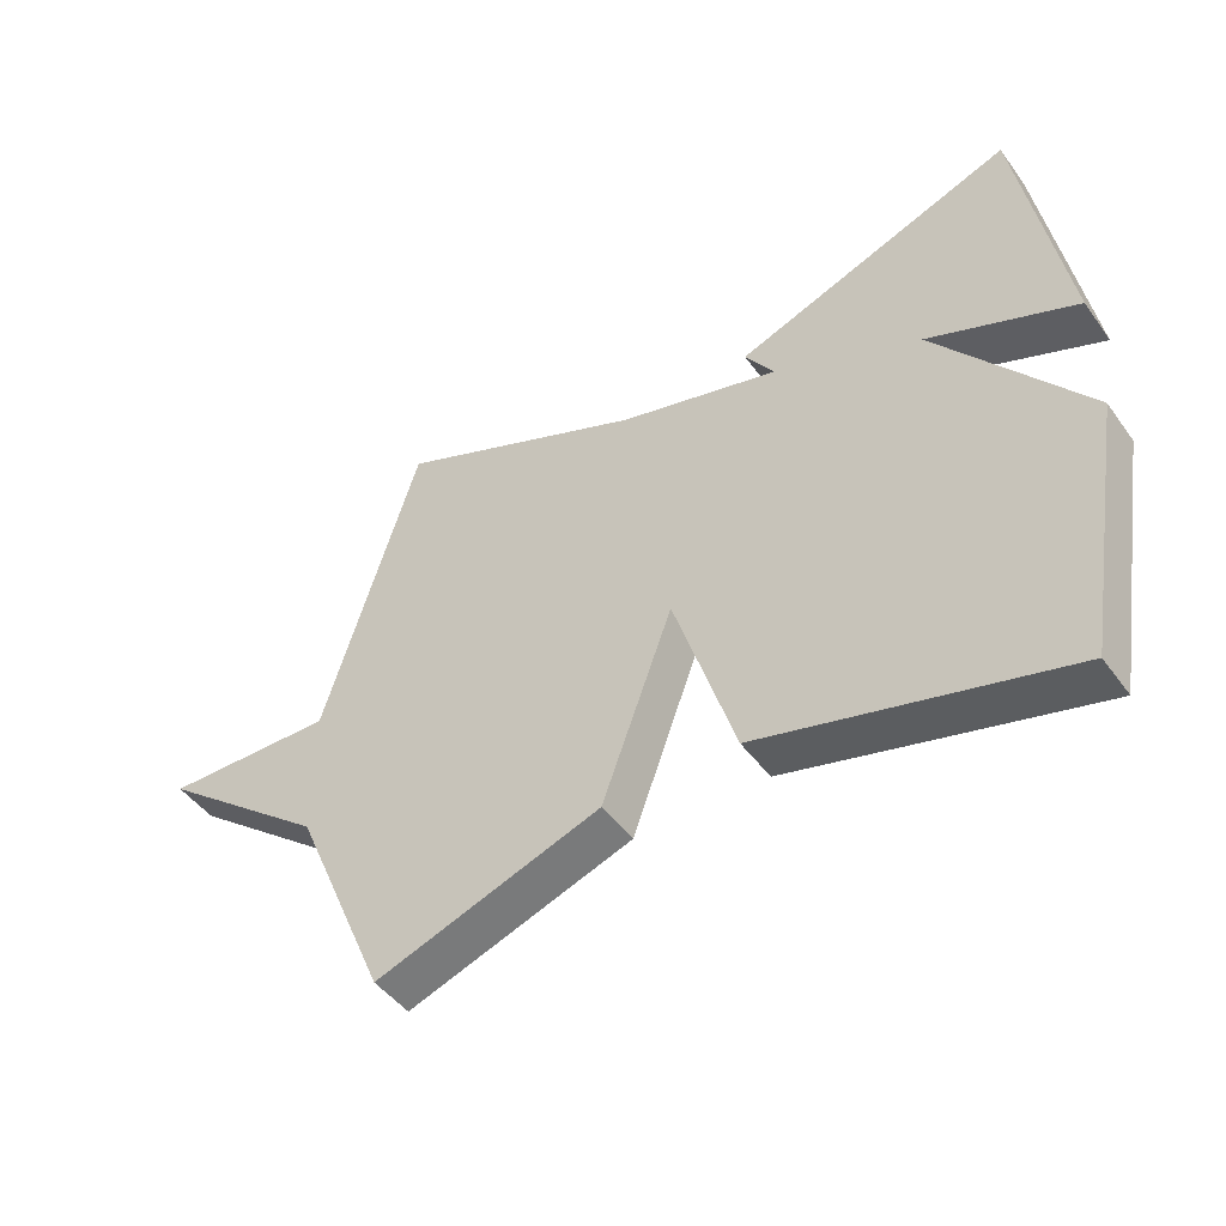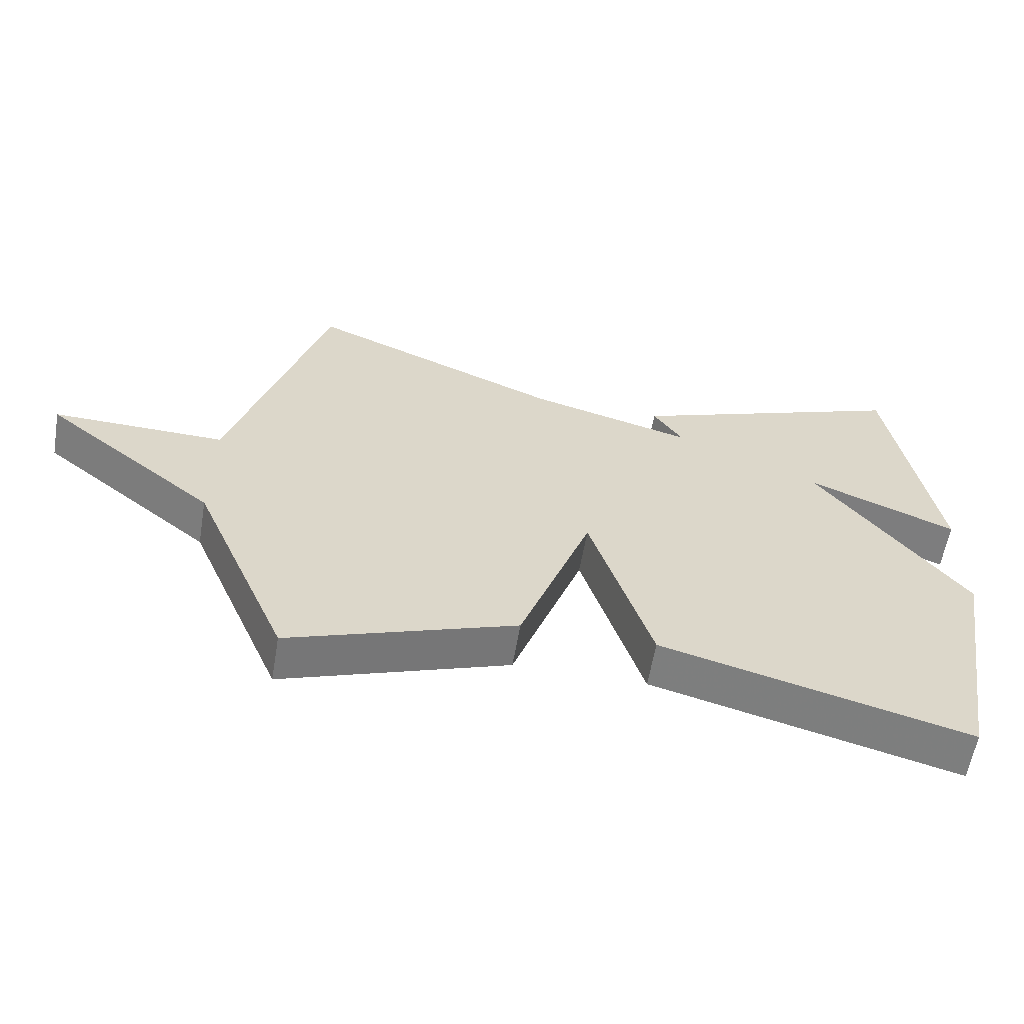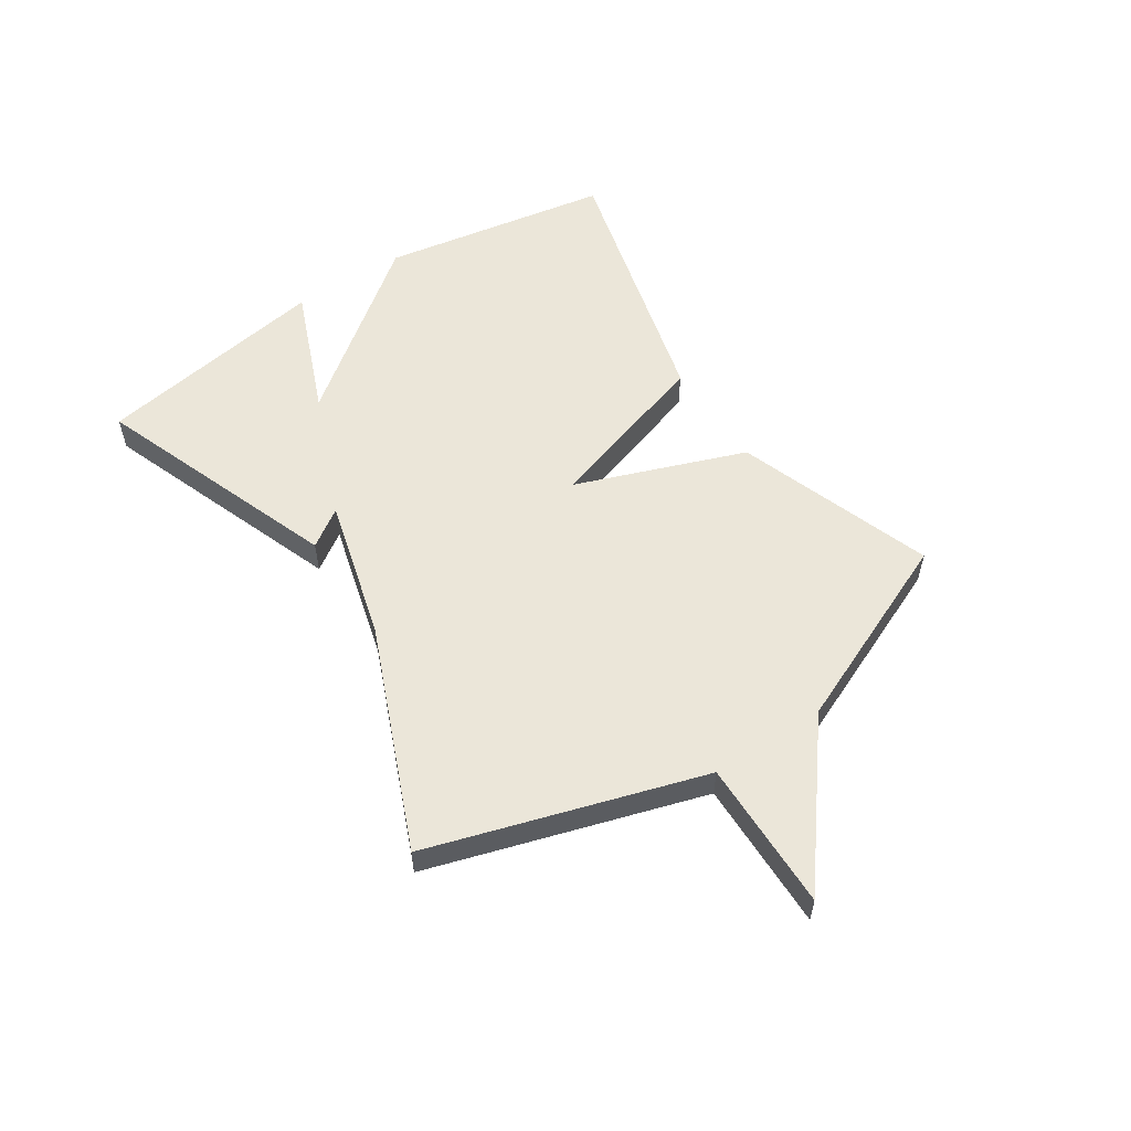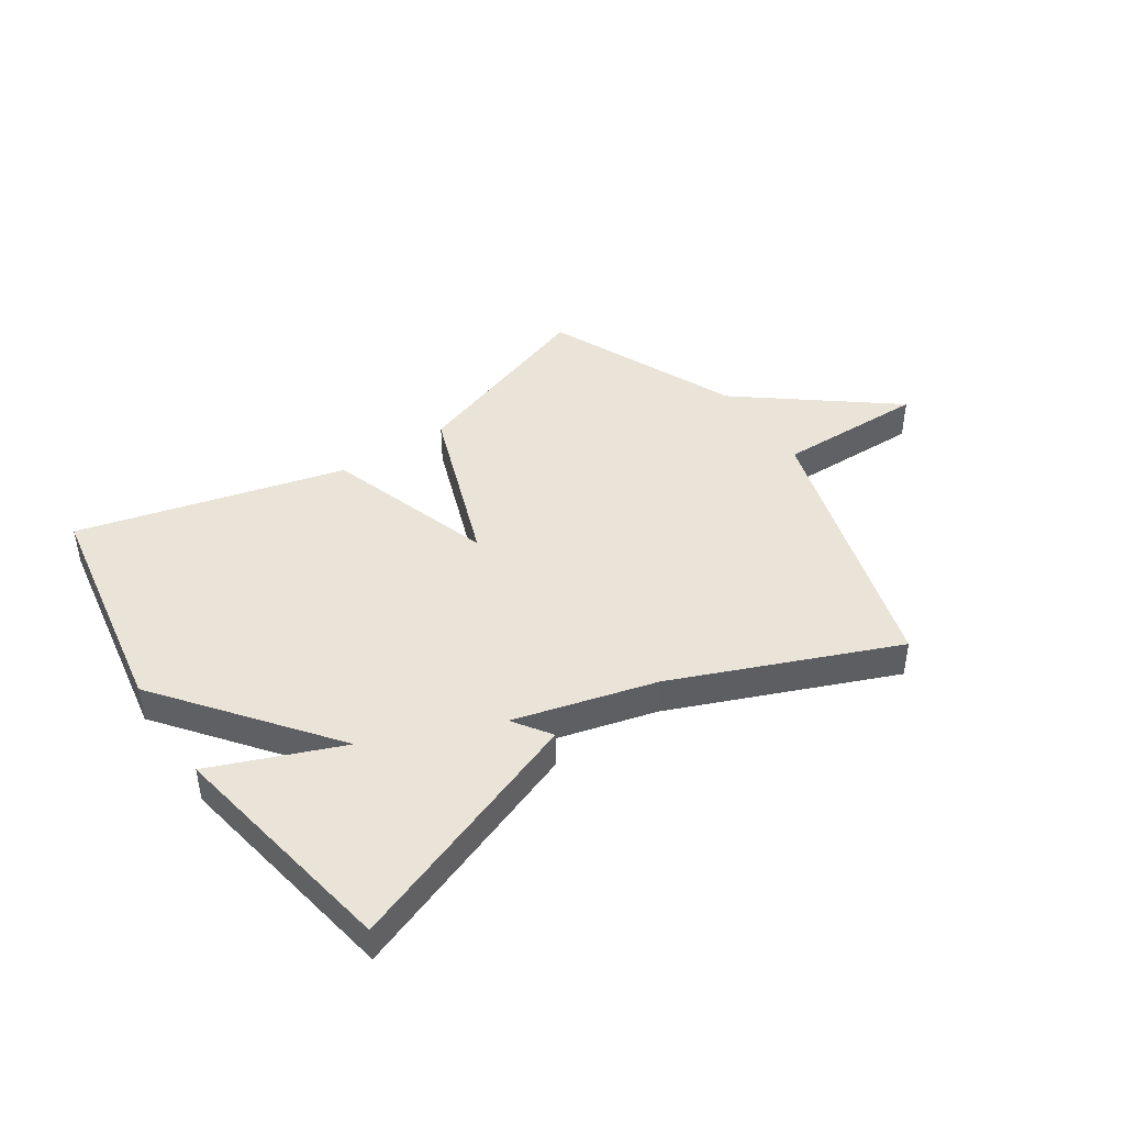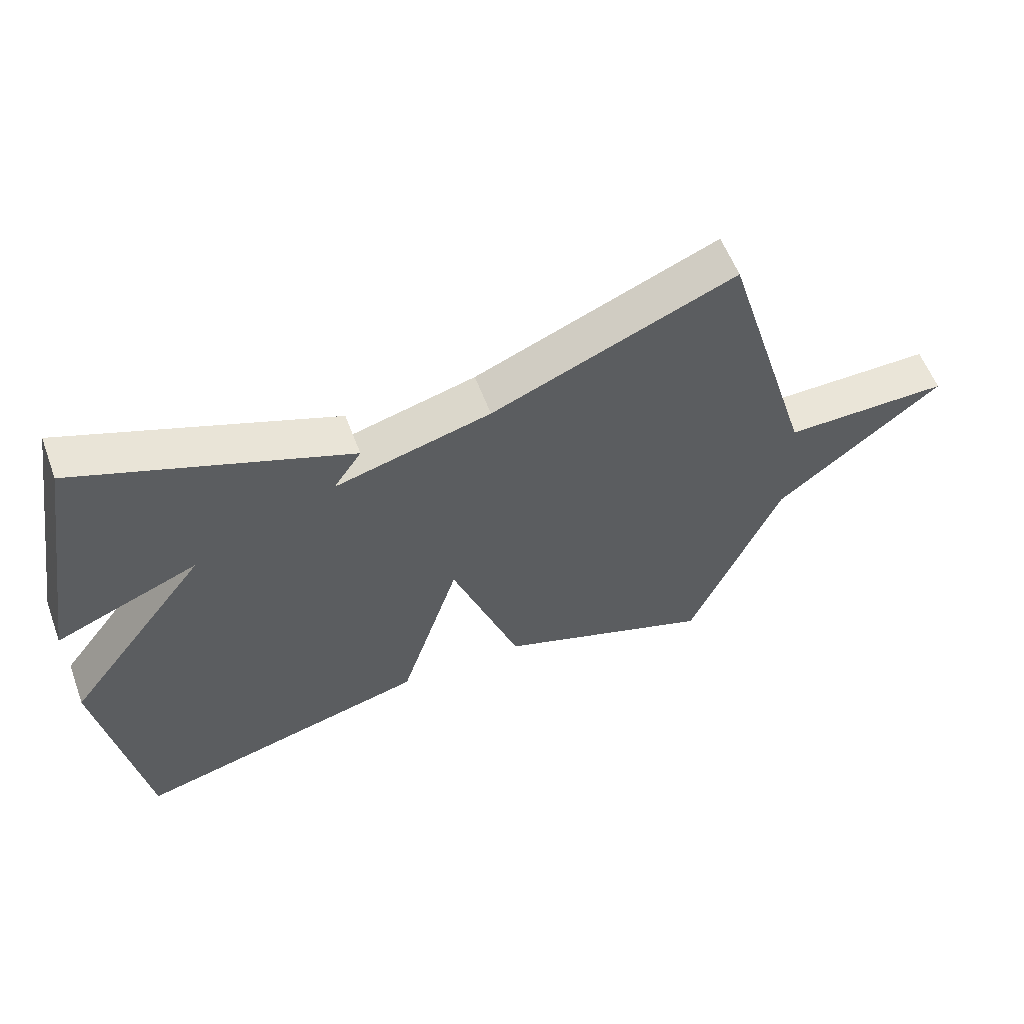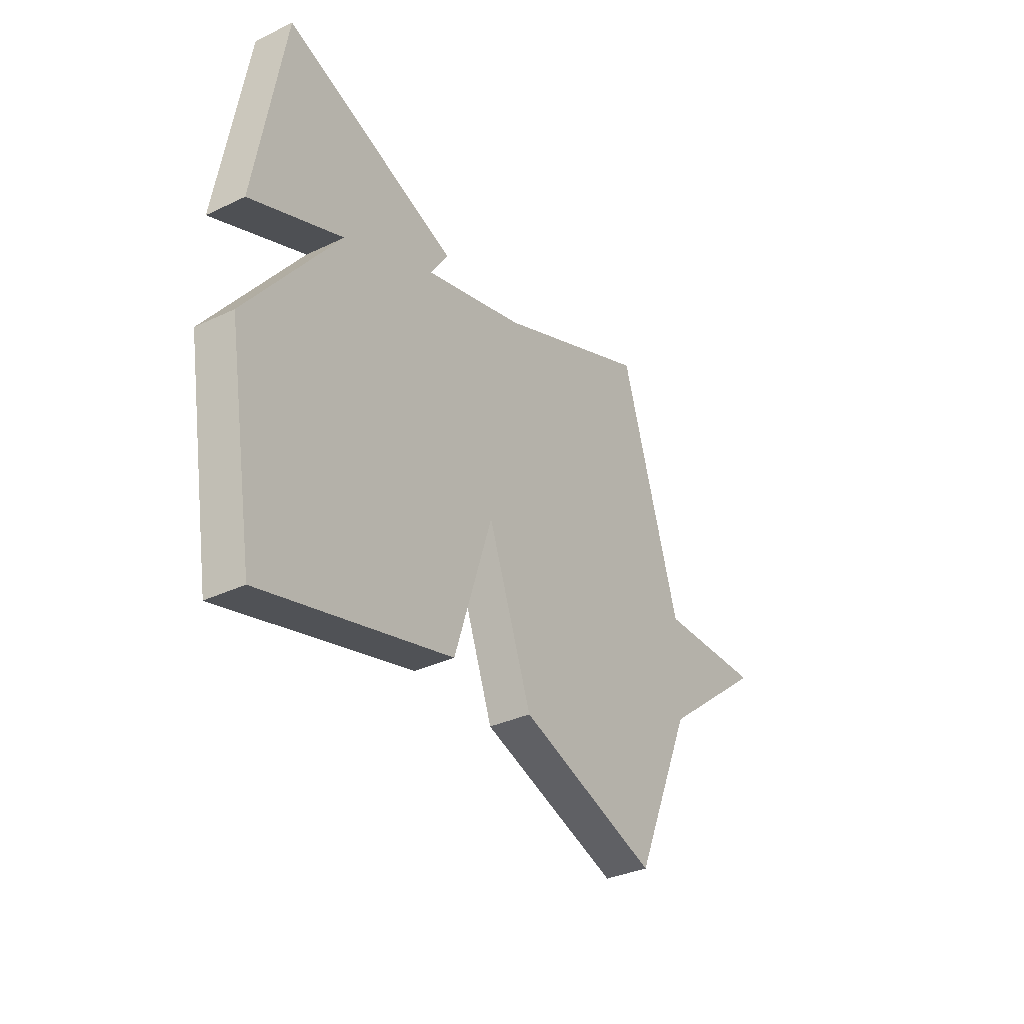
<metadata>
{"format":"obj","ext":"obj","renderer":"f3d","projection":"perspective","resolution":1024,"background":"white","views":[{"elev":-46.8,"azim":-145.9,"up":"+Z"},{"elev":-59.7,"azim":170.3,"up":"+Z"},{"elev":55.6,"azim":56.7,"up":"+Y"},{"elev":43.5,"azim":-34.1,"up":"+Y"},{"elev":57.5,"azim":-20.4,"up":"+Z"},{"elev":-34.0,"azim":-57.2,"up":"+Z"}]}
</metadata>
<code>
v 0.5 0.07 -0.5
v 0.16 0.07 -0.381
v 0.053 0.07 -0.09
v -0.04 0.07 -0.381
v -0.5 0.07 -0.5
v -0.568 0.07 -0.104
v -0.345 0.07 0.186
v -0.568 0.07 0.096
v -0.5 0.07 0.5
v -0.079 0.07 0.343
v -0.123 0.07 0.278
v 0.121 0.07 0.343
v 0.5 0.07 0.5
v 0.643 0.07 0.031
v 0.901 0.07 0.035
v 0.643 0.07 -0.169
v 0.5 0 -0.5
v 0.16 0 -0.381
v 0.053 0 -0.09
v -0.04 0 -0.381
v -0.5 0 -0.5
v -0.568 0 -0.104
v -0.345 0 0.186
v -0.568 0 0.096
v -0.5 0 0.5
v -0.079 0 0.343
v -0.123 0 0.278
v 0.121 0 0.343
v 0.5 0 0.5
v 0.643 0 0.031
v 0.901 0 0.035
v 0.643 0 -0.169
f 14 15 16
f 1 2 3
f 16 1 3
f 14 16 3
f 13 14 3
f 12 13 3
f 5 6 7
f 4 5 7
f 3 4 7
f 12 3 7
f 11 12 7
f 9 10 11
f 8 9 11
f 7 8 11
f 32 31 30
f 19 18 17
f 19 17 32
f 19 32 30
f 19 30 29
f 19 29 28
f 23 22 21
f 23 21 20
f 23 20 19
f 23 19 28
f 23 28 27
f 27 26 25
f 27 25 24
f 27 24 23
f 1 17 18 2
f 2 18 19 3
f 3 19 20 4
f 4 20 21 5
f 5 21 22 6
f 6 22 23 7
f 7 23 24 8
f 8 24 25 9
f 9 25 26 10
f 10 26 27 11
f 11 27 28 12
f 12 28 29 13
f 13 29 30 14
f 14 30 31 15
f 15 31 32 16
f 16 32 17 1

</code>
